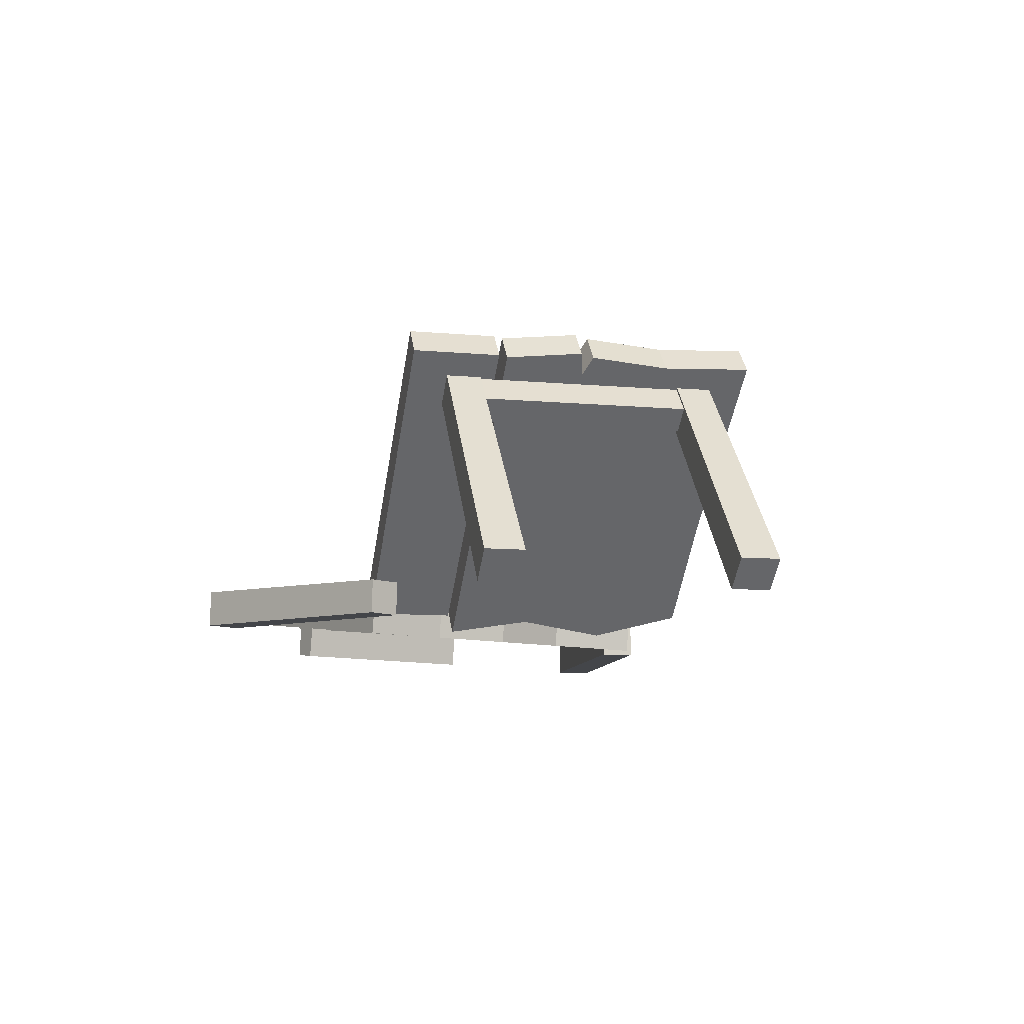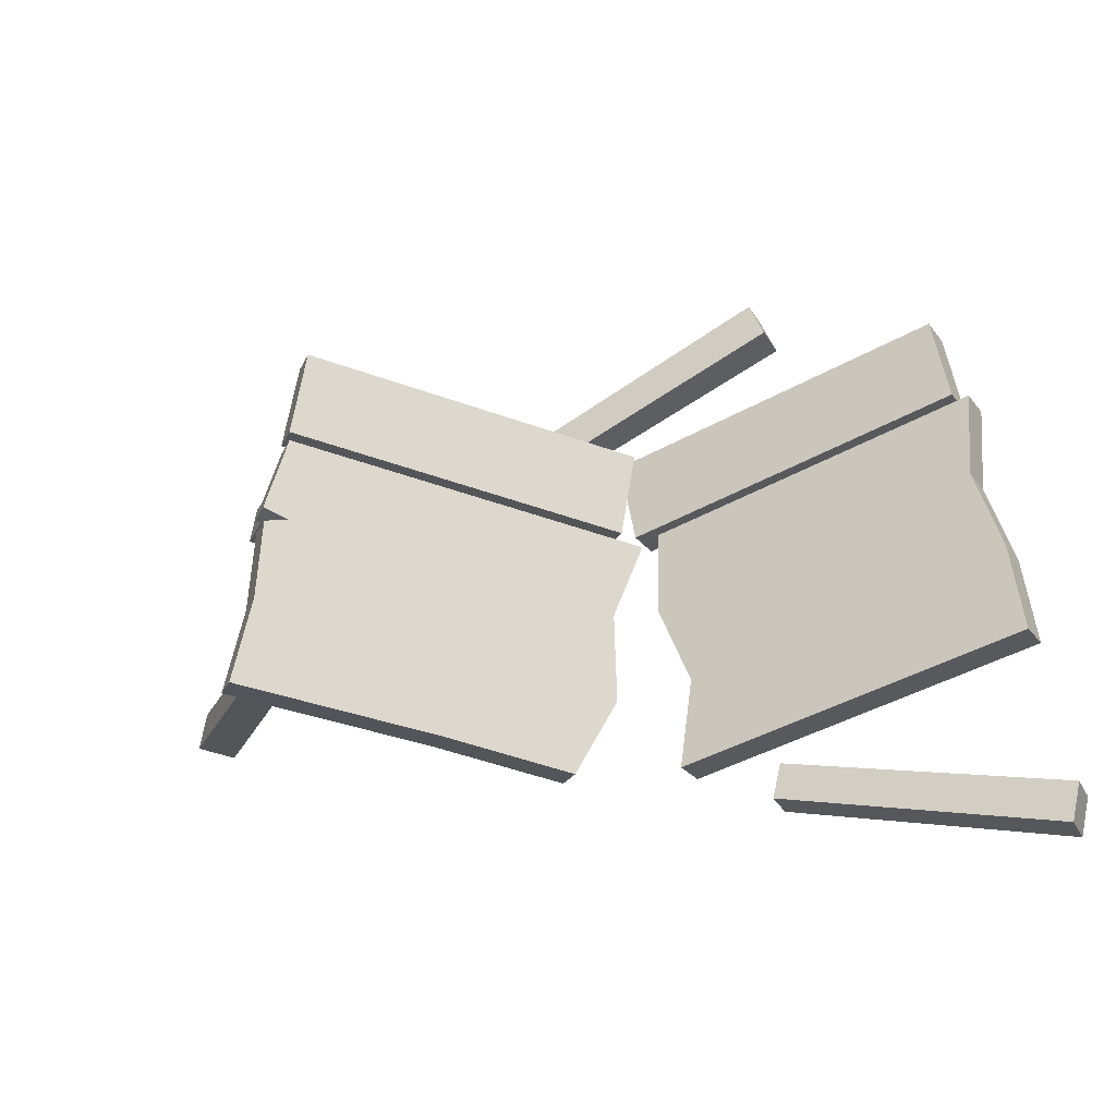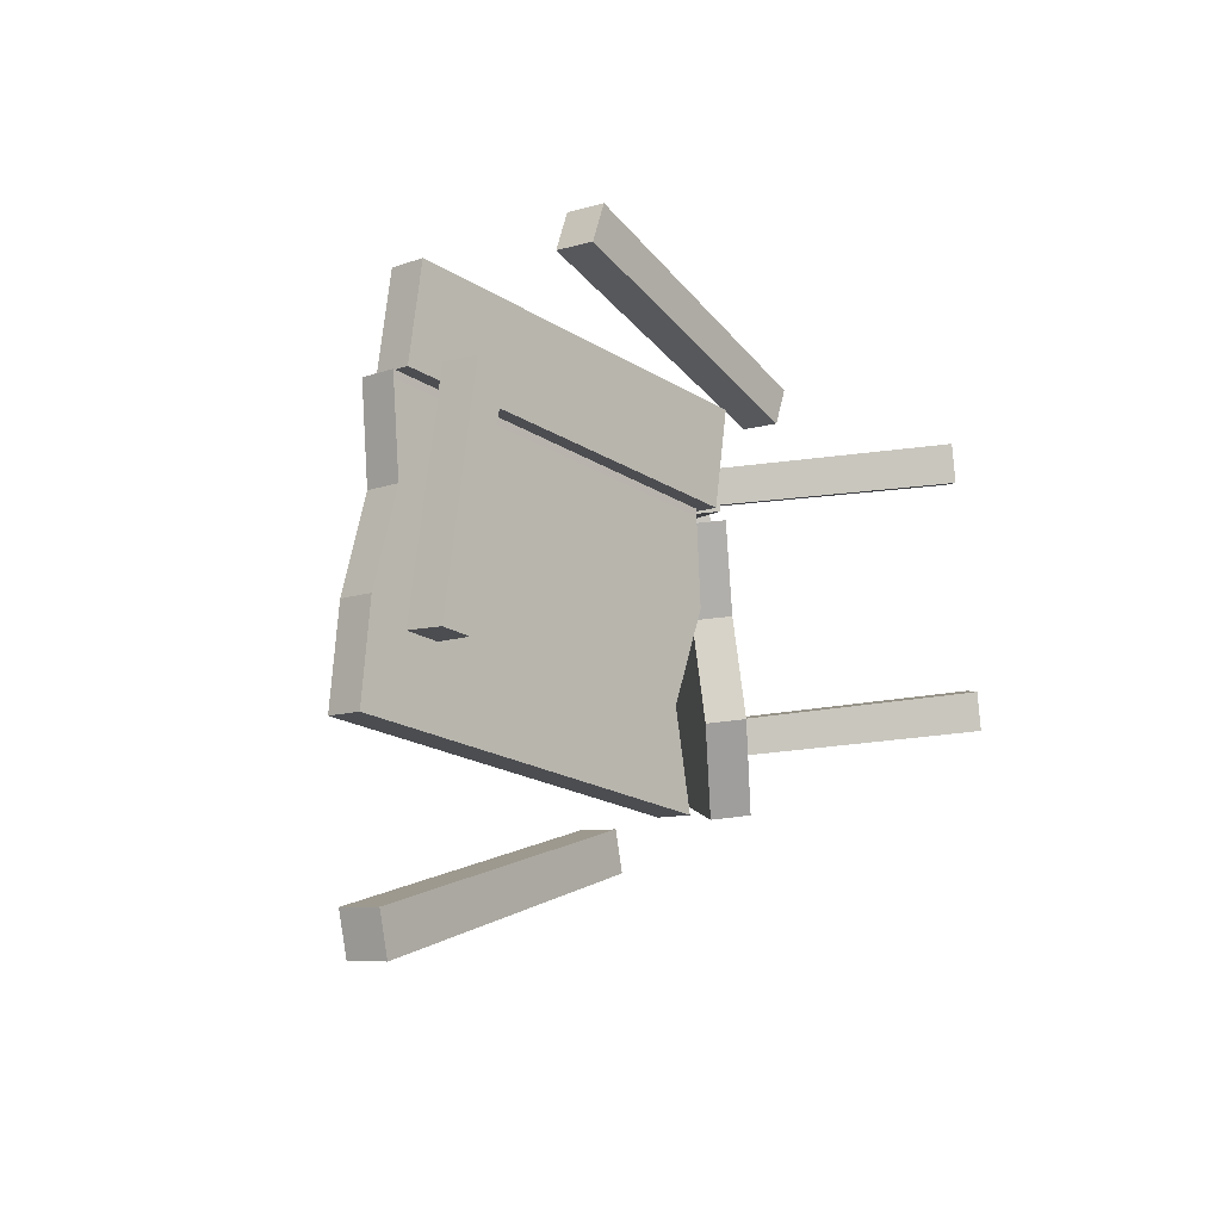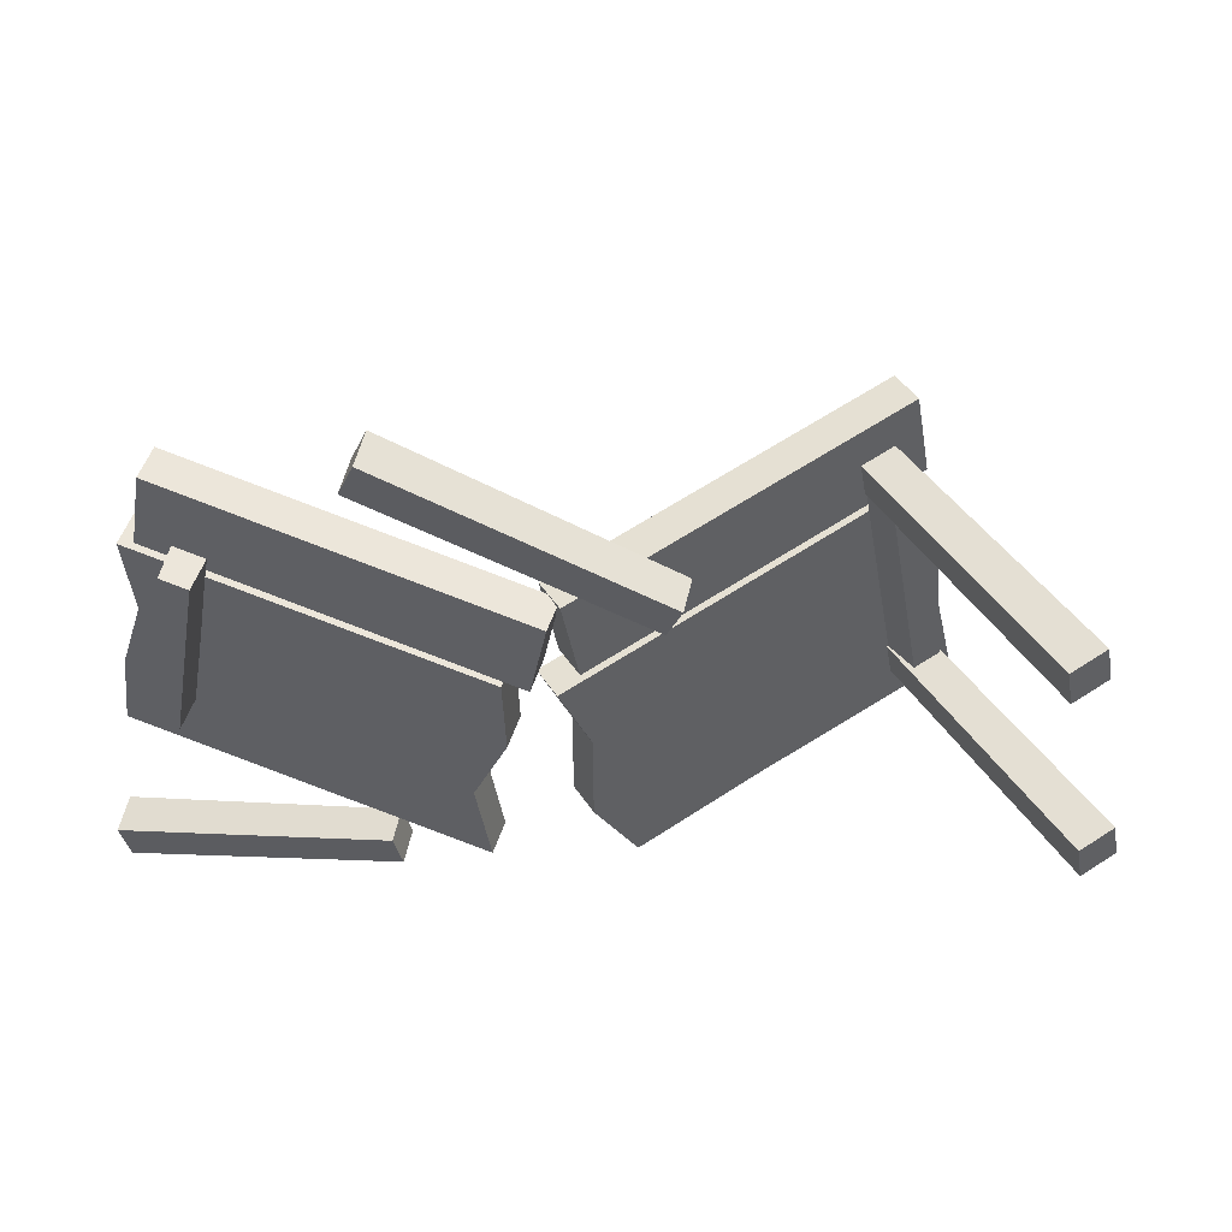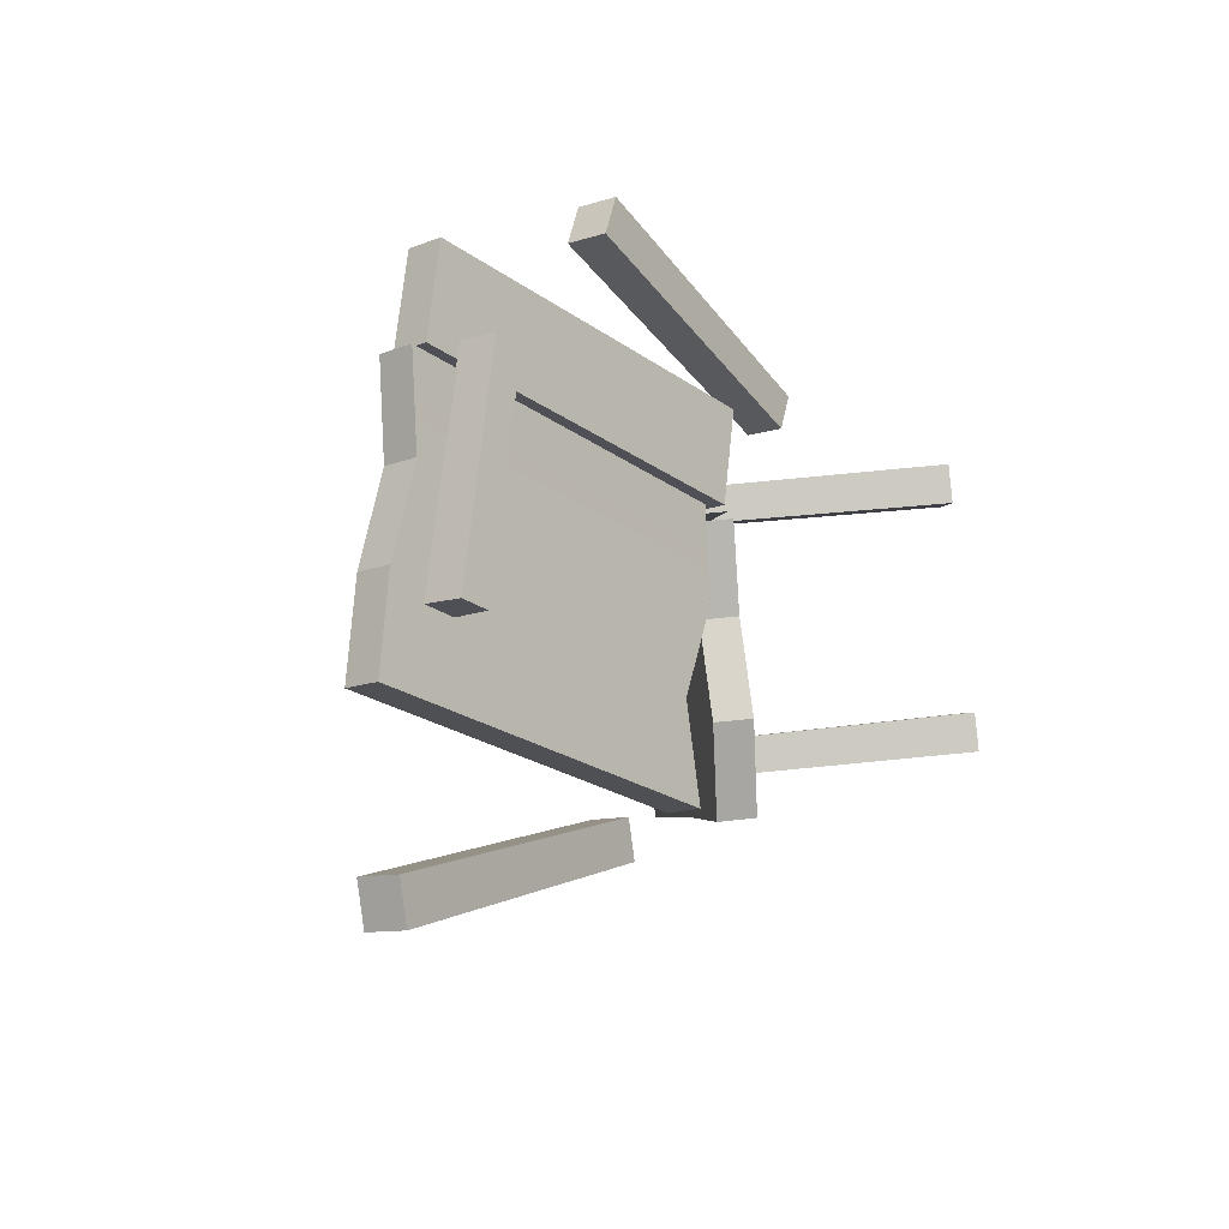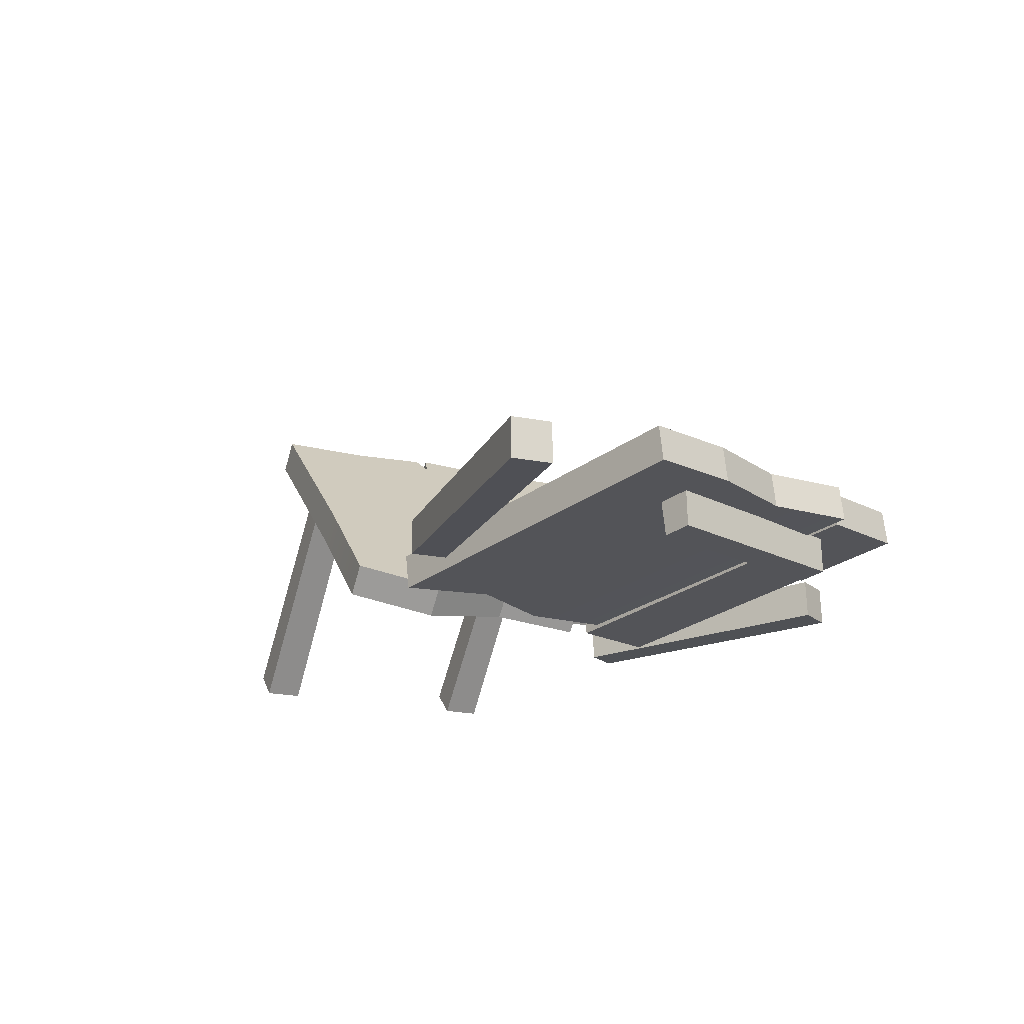
<metadata>
{"format":"obj","ext":"obj","renderer":"f3d","projection":"perspective","resolution":1024,"background":"white","views":[{"elev":-10.0,"azim":66.9,"up":"+Y"},{"elev":-28.6,"azim":-157.9,"up":"+Z"},{"elev":-7.7,"azim":-53.7,"up":"+Z"},{"elev":52.6,"azim":10.5,"up":"+Z"},{"elev":-10.9,"azim":-55.4,"up":"+Z"},{"elev":-19.0,"azim":-124.2,"up":"+Y"}]}
</metadata>
<code>
g table-broken-wood
v -1.173 0.1234 -0.1424
v -1.206 0.1218 -0.3905
v -1.194 0.221 -0.3928
v -1.161 0.2225 -0.1448
v 0.438 0.3214 -0.493
v 0.8787 0.723 -0.428
v 0.8127 0.7973 -0.4396
v 0.372 0.3957 -0.5046
v 0.1572 0.06367 -0.546
v 0.09127 0.1379 -0.5577
v 0.747 0.723 0.3181
v 0.7036 0.723 0.5643
v 0.6376 0.7973 0.5527
v 0.6811 0.7973 0.3065
v -0.04865 -0.00736 0.4221
v -1.025 0.1218 0.6007
v -1.013 0.221 0.5984
v -0.03596 0.0918 0.4198
v 0.01494 0.05251 0.1889
v -0.02851 0.05251 0.4351
v 0.7036 0.723 0.5643
v 0.747 0.723 0.3181
v -0.08094 0.0918 0.1739
v -0.03596 0.0918 0.4198
v -1.013 0.221 0.5984
v -1.057 0.221 0.3525
v -0.1993 0.08965 -0.5654
v -1.161 0.2225 -0.1448
v -1.194 0.221 -0.3928
v -0.2395 0.1007 -0.3132
v -1.085 0.2186 0.09564
v -0.1448 0.09412 -0.07639
v -1.103 0.2217 0.3379
v -0.1523 0.1007 0.1622
v 0.438 0.3214 -0.493
v 0.8264 0.715 -0.1834
v 0.8787 0.723 -0.428
v 0.7432 0.6388 -0.1981
v 0.1572 0.06367 -0.546
v 0.8033 0.7299 0.04306
v 0.05277 0.006332 -0.3199
v 0.7517 0.6863 0.05731
v 0.0466 0.04048 -0.06715
v 0.655 0.6349 0.2772
v -0.03106 0.006501 0.1561
v 0.747 0.7192 0.2934
v 0.8052 0.7377 0.08209
v 0.8787 0.723 -0.428
v 0.8264 0.715 -0.1834
v 0.7605 0.7892 -0.195
v 0.8127 0.7973 -0.4396
v 0.8264 0.715 -0.1834
v 0.8033 0.7299 0.04306
v 0.7373 0.8042 0.03142
v 0.7605 0.7892 -0.195
v 0.655 0.6349 0.2772
v 0.6811 0.7934 0.2818
v 0.747 0.7192 0.2934
v 0.589 0.7091 0.2655
v -0.03106 0.006501 0.1561
v -0.09702 0.08076 0.1444
v -1.025 0.1218 0.6007
v -1.07 0.1218 0.3548
v -1.057 0.221 0.3525
v -1.013 0.221 0.5984
v -1.116 0.1226 0.3402
v -1.098 0.1194 0.09796
v -1.085 0.2186 0.09564
v -1.103 0.2217 0.3379
v -1.098 0.1194 0.09796
v -1.173 0.1234 -0.1424
v -1.161 0.2225 -0.1448
v -1.085 0.2186 0.09564
v 0.8052 0.7377 0.08209
v 0.747 0.7192 0.2934
v 0.6811 0.7934 0.2818
v 0.7392 0.8119 0.07044
v -0.05102 0.1268 0.1773
v 0.01494 0.05251 0.1889
v 0.747 0.723 0.3181
v 0.6811 0.7973 0.3065
v 1.236 0.005217 -0.1568
v 1.255 0.005217 -0.2652
v 0.7298 0.6026 -0.3527
v 0.7125 0.6026 -0.2543
v 1.255 0.005217 -0.2652
v 1.335 0.07889 -0.251
v 0.803 0.6696 -0.3398
v 0.7298 0.6026 -0.3527
v 1.335 0.07889 -0.251
v 1.316 0.07889 -0.1426
v 0.7856 0.6696 -0.2413
v 0.803 0.6696 -0.3398
v 1.316 0.07889 -0.1426
v 1.236 0.005217 -0.1568
v 0.7125 0.6026 -0.2543
v 0.7856 0.6696 -0.2413
v 1.255 0.005217 -0.2652
v 1.236 0.005217 -0.1568
v 1.316 0.07889 -0.1426
v 1.335 0.07889 -0.251
v -1.262 0.1209 -0.7865
v -1.236 0.1209 -0.8935
v -0.4596 0.1044 -0.7025
v -0.4829 0.1044 -0.6052
v -1.236 0.1209 -0.8935
v -1.238 0.01086 -0.8938
v -0.461 0.004404 -0.7028
v -0.4596 0.1044 -0.7025
v -1.238 0.01086 -0.8938
v -1.263 0.01086 -0.7869
v -0.4843 0.004404 -0.6055
v -0.461 0.004404 -0.7028
v -1.263 0.01086 -0.7869
v -1.262 0.1209 -0.7865
v -0.4829 0.1044 -0.6052
v -0.4843 0.004404 -0.6055
v -1.236 0.1209 -0.8935
v -1.262 0.1209 -0.7865
v -1.263 0.01086 -0.7869
v -1.238 0.01086 -0.8938
v 1.114 0.005217 0.5325
v 1.133 0.005217 0.4242
v 0.6082 0.6026 0.3366
v 0.5908 0.6026 0.4351
v 1.133 0.005217 0.4242
v 1.213 0.07889 0.4384
v 0.6813 0.6696 0.3495
v 0.6082 0.6026 0.3366
v 1.213 0.07889 0.4384
v 1.194 0.07889 0.5467
v 0.6639 0.6696 0.448
v 0.6813 0.6696 0.3495
v 1.194 0.07889 0.5467
v 1.114 0.005217 0.5325
v 0.5908 0.6026 0.4351
v 0.6639 0.6696 0.448
v 1.133 0.005217 0.4242
v 1.114 0.005217 0.5325
v 1.194 0.07889 0.5467
v 1.213 0.07889 0.4384
v -0.4732 0.1533 0.8418
v -0.5156 0.1533 0.7403
v 0.2241 0.1191 0.4372
v 0.2626 0.1191 0.5295
v -0.5156 0.1533 0.7403
v -0.5193 0.04333 0.7418
v 0.2207 0.01912 0.4386
v 0.2241 0.1191 0.4372
v -0.5193 0.04333 0.7418
v -0.4769 0.04333 0.8433
v 0.2592 0.01912 0.5309
v 0.2207 0.01912 0.4386
v -0.4769 0.04333 0.8433
v -0.4732 0.1533 0.8418
v 0.2626 0.1191 0.5295
v 0.2592 0.01912 0.5309
v -0.5156 0.1533 0.7403
v -0.4732 0.1533 0.8418
v -0.4769 0.04333 0.8433
v -0.5193 0.04333 0.7418
v 0.6843 0.5379 0.3514
v 0.789 0.5379 -0.242
v 0.7158 0.6054 -0.255
v 0.611 0.6054 0.3384
v 0.8475 0.5915 -0.2317
v 0.7428 0.5915 0.3617
v 0.6768 0.6657 0.35
v 0.7816 0.6657 -0.2434
v 0.789 0.5379 -0.242
v 0.6843 0.5379 0.3514
v 0.7428 0.5915 0.3617
v 0.8475 0.5915 -0.2317
v -0.9741 0.009313 0.3816
v -1.083 0.009313 -0.2112
v -1.08 0.1098 -0.2117
v -0.9712 0.1098 0.381
v -1.004 -0.00101 -0.2254
v -0.8961 -0.00101 0.3673
v -0.8834 0.09815 0.365
v -0.9918 0.09815 -0.2278
v -1.083 0.009313 -0.2112
v -0.9741 0.009313 0.3816
v -0.8961 -0.00101 0.3673
v -1.004 -0.00101 -0.2254
v 0.7392 0.8119 0.07044
v 0.6811 0.7934 0.2818
v 0.589 0.7091 0.2655
v 0.6858 0.7606 0.04567
v 0.6858 0.7606 0.04567
v -0.09702 0.08076 0.1444
v -0.01936 0.1147 -0.07879
v 0.6773 0.713 -0.2097
v -0.01319 0.08059 -0.3316
v 0.372 0.3957 -0.5046
v 0.09127 0.1379 -0.5577
v 0.8127 0.7973 -0.4396
v 0.7605 0.7892 -0.195
v 0.6858 0.7606 0.04567
v 0.7373 0.8042 0.03142
v 0.6858 0.7606 0.04567
v 0.7517 0.6863 0.05731
v 0.8052 0.7377 0.08209
v 0.7392 0.8119 0.07044
v 0.8033 0.7299 0.04306
v 0.7517 0.6863 0.05731
v 0.6858 0.7606 0.04567
v 0.7373 0.8042 0.03142
v -1.057 0.221 0.3525
v -1.07 0.1218 0.3548
v -0.09363 -0.00736 0.1762
v -0.08094 0.0918 0.1739
v 0.6811 0.7973 0.3065
v 0.6376 0.7973 0.5527
v -0.09447 0.1268 0.4234
v -0.05102 0.1268 0.1773
v -1.07 0.1218 0.3548
v -1.025 0.1218 0.6007
v -0.04865 -0.00736 0.4221
v -0.09363 -0.00736 0.1762
v 0.7036 0.723 0.5643
v -0.02851 0.05251 0.4351
v -0.09447 0.1268 0.4234
v 0.6376 0.7973 0.5527
v -1.206 0.1218 -0.3905
v -0.212 -0.00951 -0.5631
v -0.1993 0.08965 -0.5654
v -1.194 0.221 -0.3928
v -1.206 0.1218 -0.3905
v -0.2522 0.001537 -0.3109
v -0.212 -0.00951 -0.5631
v -1.173 0.1234 -0.1424
v -0.1575 -0.005043 -0.07407
v -1.098 0.1194 0.09796
v -0.165 0.001504 0.1645
v -1.116 0.1226 0.3402
v -1.116 0.1226 0.3402
v -1.103 0.2217 0.3379
v -0.1523 0.1007 0.1622
v -0.165 0.001504 0.1645
v -0.9741 0.009313 0.3816
v -0.9712 0.1098 0.381
v -0.8834 0.09815 0.365
v -0.8961 -0.00101 0.3673
v -1.083 0.009313 -0.2112
v -1.004 -0.00101 -0.2254
v -0.9918 0.09815 -0.2278
v -1.08 0.1098 -0.2117
v -0.03596 0.0918 0.4198
v -0.08094 0.0918 0.1739
v -0.09363 -0.00736 0.1762
v -0.04865 -0.00736 0.4221
v -0.2395 0.1007 -0.3132
v -0.1993 0.08965 -0.5654
v -0.212 -0.00951 -0.5631
v -0.2522 0.001537 -0.3109
v -0.1523 0.1007 0.1622
v -0.1448 0.09412 -0.07639
v -0.1575 -0.005043 -0.07407
v -0.165 0.001504 0.1645
v -0.1448 0.09412 -0.07639
v -0.2395 0.1007 -0.3132
v -0.2522 0.001537 -0.3109
v -0.1575 -0.005043 -0.07407
v 0.2626 0.1191 0.5295
v 0.2241 0.1191 0.4372
v 0.2207 0.01912 0.4386
v 0.2592 0.01912 0.5309
v -0.4829 0.1044 -0.6052
v -0.4596 0.1044 -0.7025
v -0.461 0.004404 -0.7028
v -0.4843 0.004404 -0.6055
v 0.01494 0.05251 0.1889
v -0.05102 0.1268 0.1773
v -0.09447 0.1268 0.4234
v -0.02851 0.05251 0.4351
v -0.01936 0.1147 -0.07879
v -0.09702 0.08076 0.1444
v -0.03106 0.006501 0.1561
v 0.0466 0.04048 -0.06715
v 0.09127 0.1379 -0.5577
v -0.01319 0.08059 -0.3316
v 0.05277 0.006332 -0.3199
v 0.1572 0.06367 -0.546
v -0.01319 0.08059 -0.3316
v -0.01936 0.1147 -0.07879
v 0.0466 0.04048 -0.06715
v 0.05277 0.006332 -0.3199
f 2 1 3
f 3 1 4
f 6 5 7
f 7 5 8
f 5 9 8
f 8 9 10
f 12 11 13
f 13 11 14
f 16 15 17
f 17 15 18
f 20 19 21
f 21 19 22
f 24 23 25
f 25 23 26
f 28 27 29
f 30 27 28
f 31 30 28
f 32 30 31
f 33 32 31
f 34 32 33
f 36 35 37
f 38 35 36
f 38 39 35
f 40 38 36
f 41 39 38
f 42 38 40
f 42 41 38
f 43 41 42
f 44 43 42
f 45 43 44
f 44 42 46
f 46 42 47
f 49 48 50
f 50 48 51
f 53 52 54
f 54 52 55
f 57 56 58
f 59 56 57
f 59 60 56
f 61 60 59
f 63 62 64
f 64 62 65
f 67 66 68
f 68 66 69
f 71 70 72
f 72 70 73
f 75 74 76
f 76 74 77
f 79 78 80
f 80 78 81
f 83 82 84
f 84 82 85
f 87 86 88
f 88 86 89
f 91 90 92
f 92 90 93
f 95 94 96
f 96 94 97
f 99 98 100
f 100 98 101
f 103 102 104
f 104 102 105
f 107 106 108
f 108 106 109
f 111 110 112
f 112 110 113
f 115 114 116
f 116 114 117
f 119 118 120
f 120 118 121
f 123 122 124
f 124 122 125
f 127 126 128
f 128 126 129
f 131 130 132
f 132 130 133
f 135 134 136
f 136 134 137
f 139 138 140
f 140 138 141
f 143 142 144
f 144 142 145
f 147 146 148
f 148 146 149
f 151 150 152
f 152 150 153
f 155 154 156
f 156 154 157
f 159 158 160
f 160 158 161
f 163 162 164
f 164 162 165
f 167 166 168
f 168 166 169
f 171 170 172
f 172 170 173
f 175 174 176
f 176 174 177
f 179 178 180
f 180 178 181
f 183 182 184
f 184 182 185
f 187 186 188
f 188 186 189
f 188 190 191
f 191 190 192
f 190 193 192
f 192 193 194
f 193 195 194
f 194 195 196
f 193 197 195
f 198 197 193
f 199 198 193
f 200 198 199
f 202 201 203
f 203 201 204
f 206 205 207
f 207 205 208
f 210 209 211
f 211 209 212
f 214 213 215
f 215 213 216
f 218 217 219
f 219 217 220
f 222 221 223
f 223 221 224
f 226 225 227
f 227 225 228
f 230 229 231
f 232 229 230
f 233 232 230
f 234 232 233
f 235 234 233
f 236 234 235
f 238 237 239
f 239 237 240
f 242 241 243
f 243 241 244
f 246 245 247
f 247 245 248
f 250 249 251
f 251 249 252
f 254 253 255
f 255 253 256
f 258 257 259
f 259 257 260
f 262 261 263
f 263 261 264
f 266 265 267
f 267 265 268
f 270 269 271
f 271 269 272
f 274 273 275
f 275 273 276
f 278 277 279
f 279 277 280
f 282 281 283
f 283 281 284
f 286 285 287
f 287 285 288

</code>
